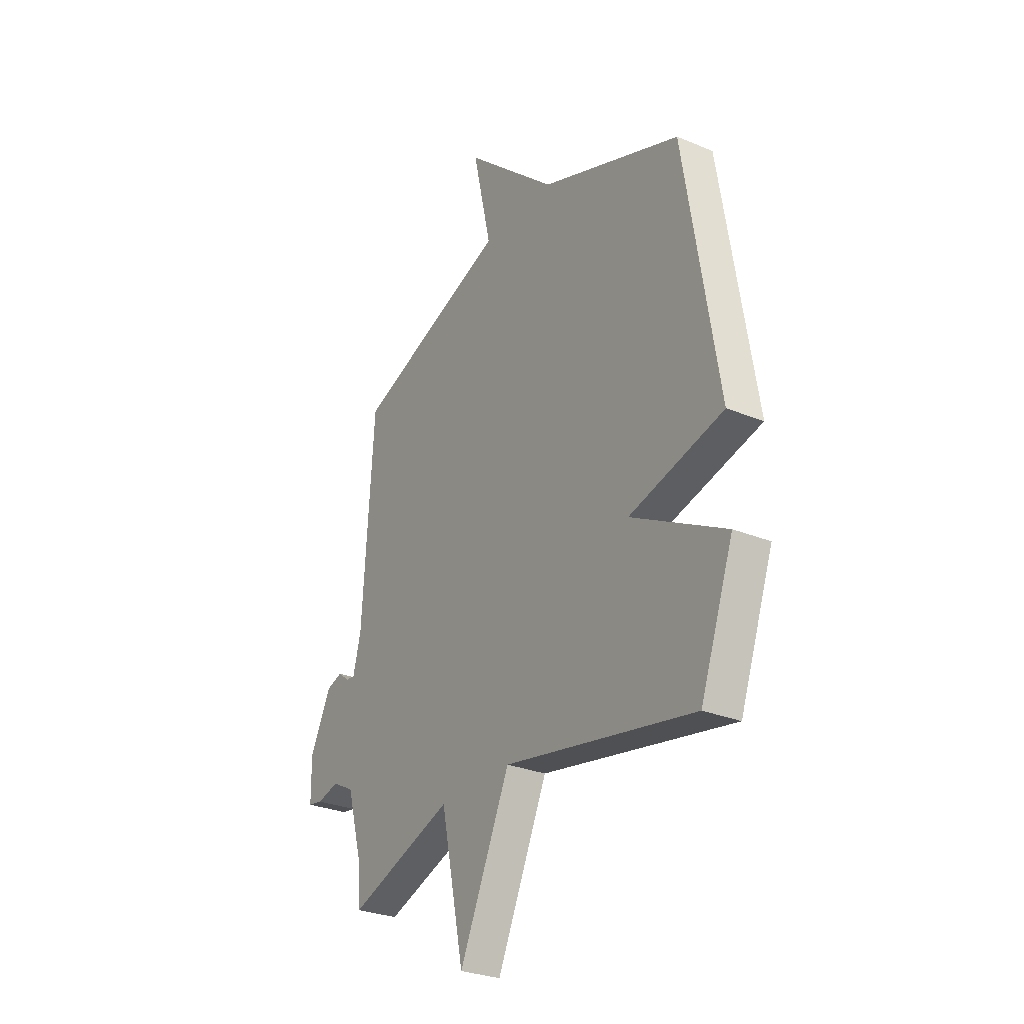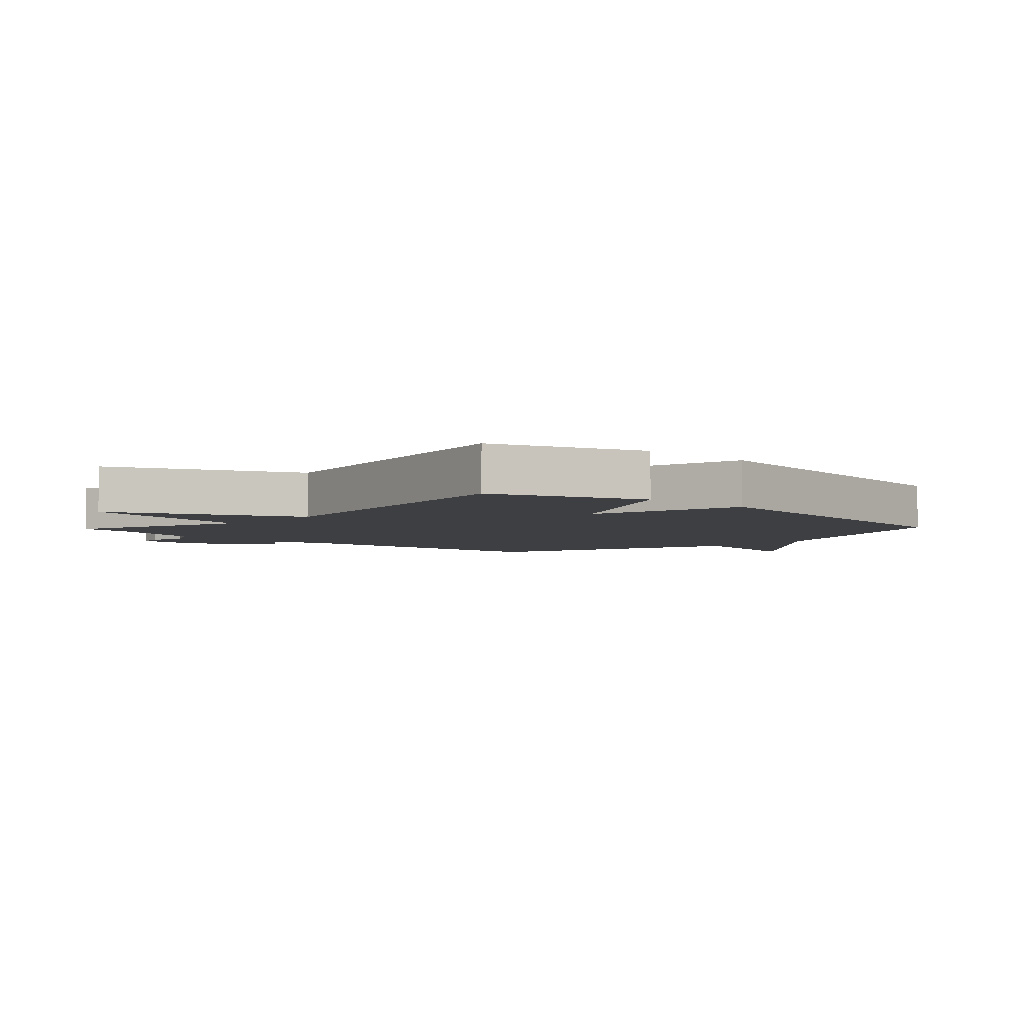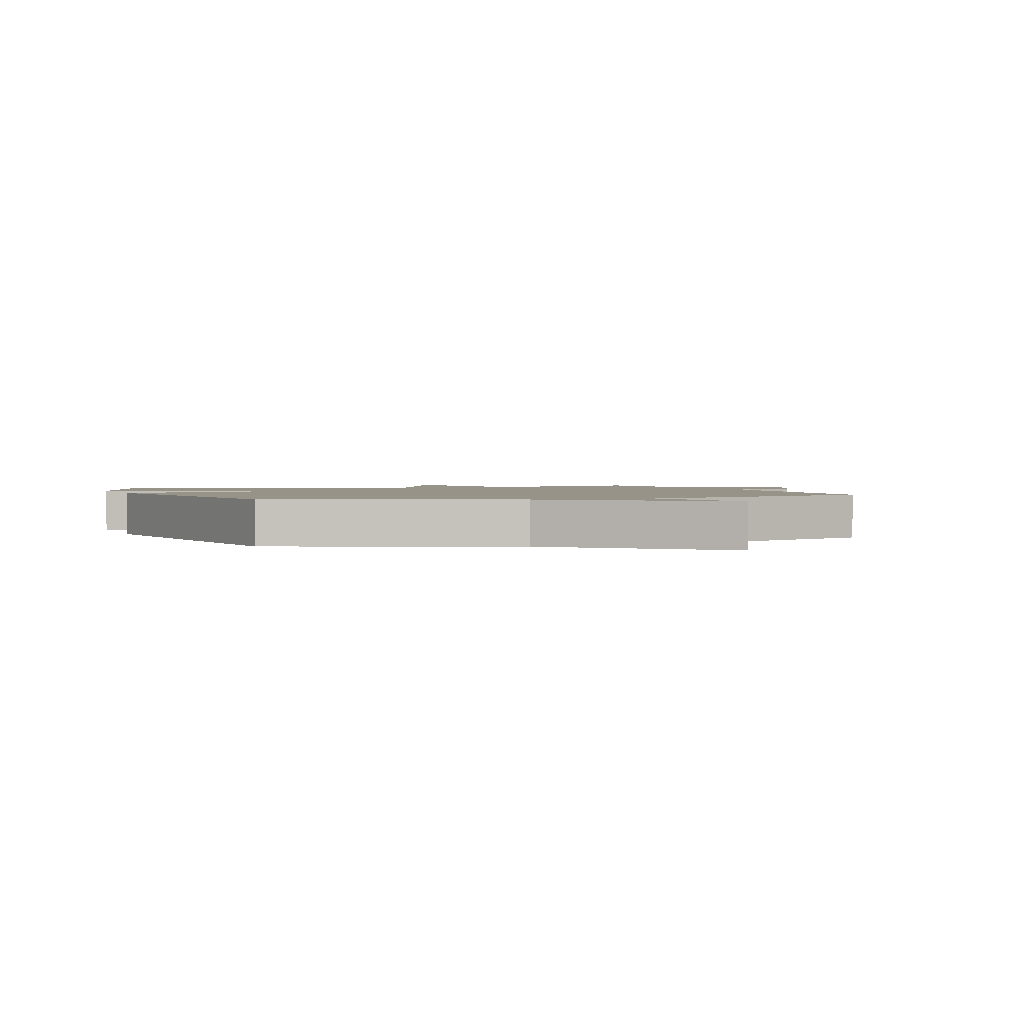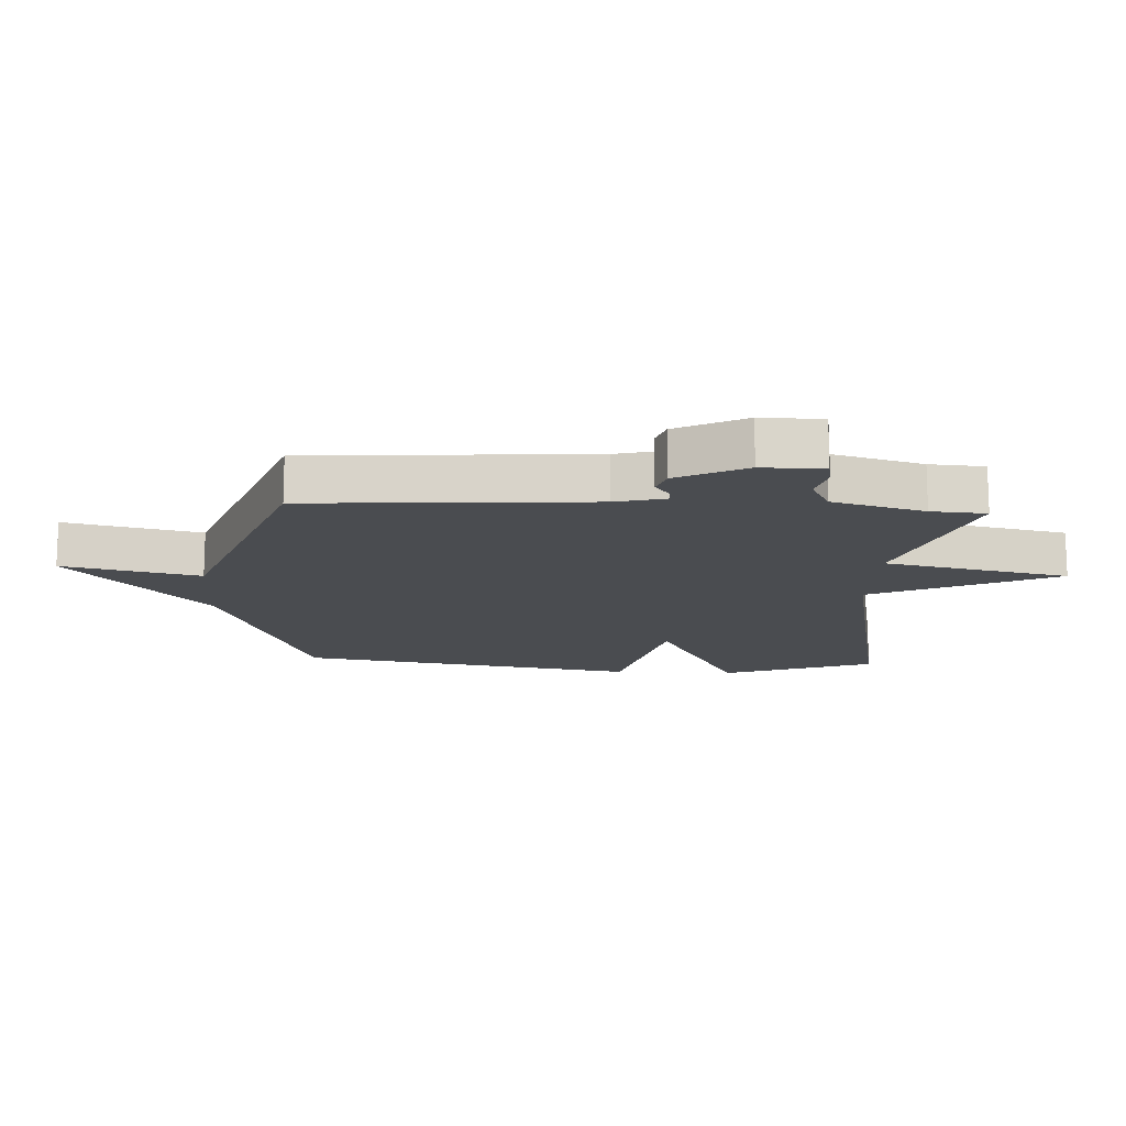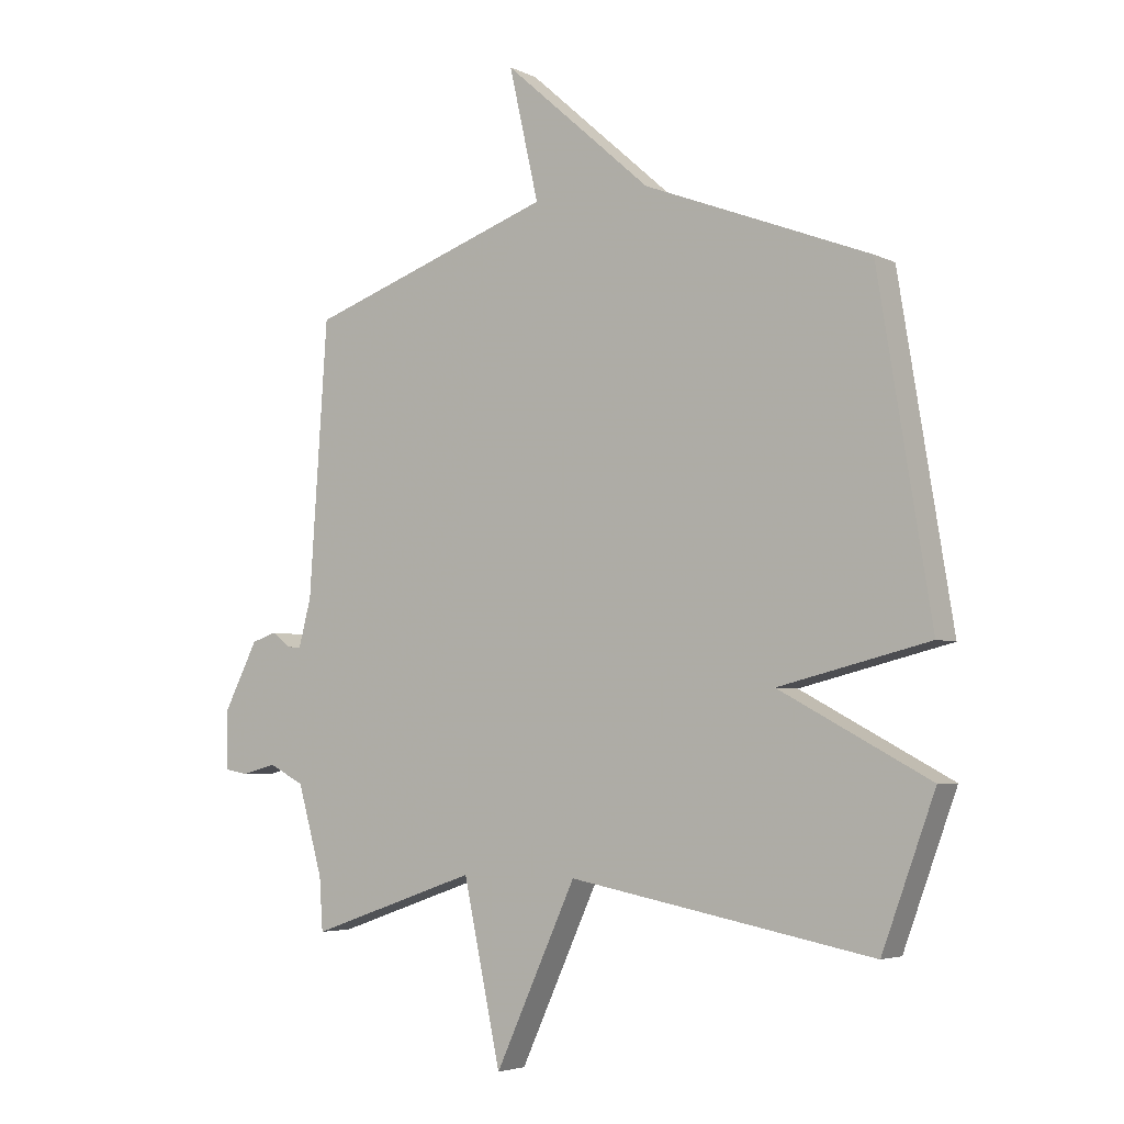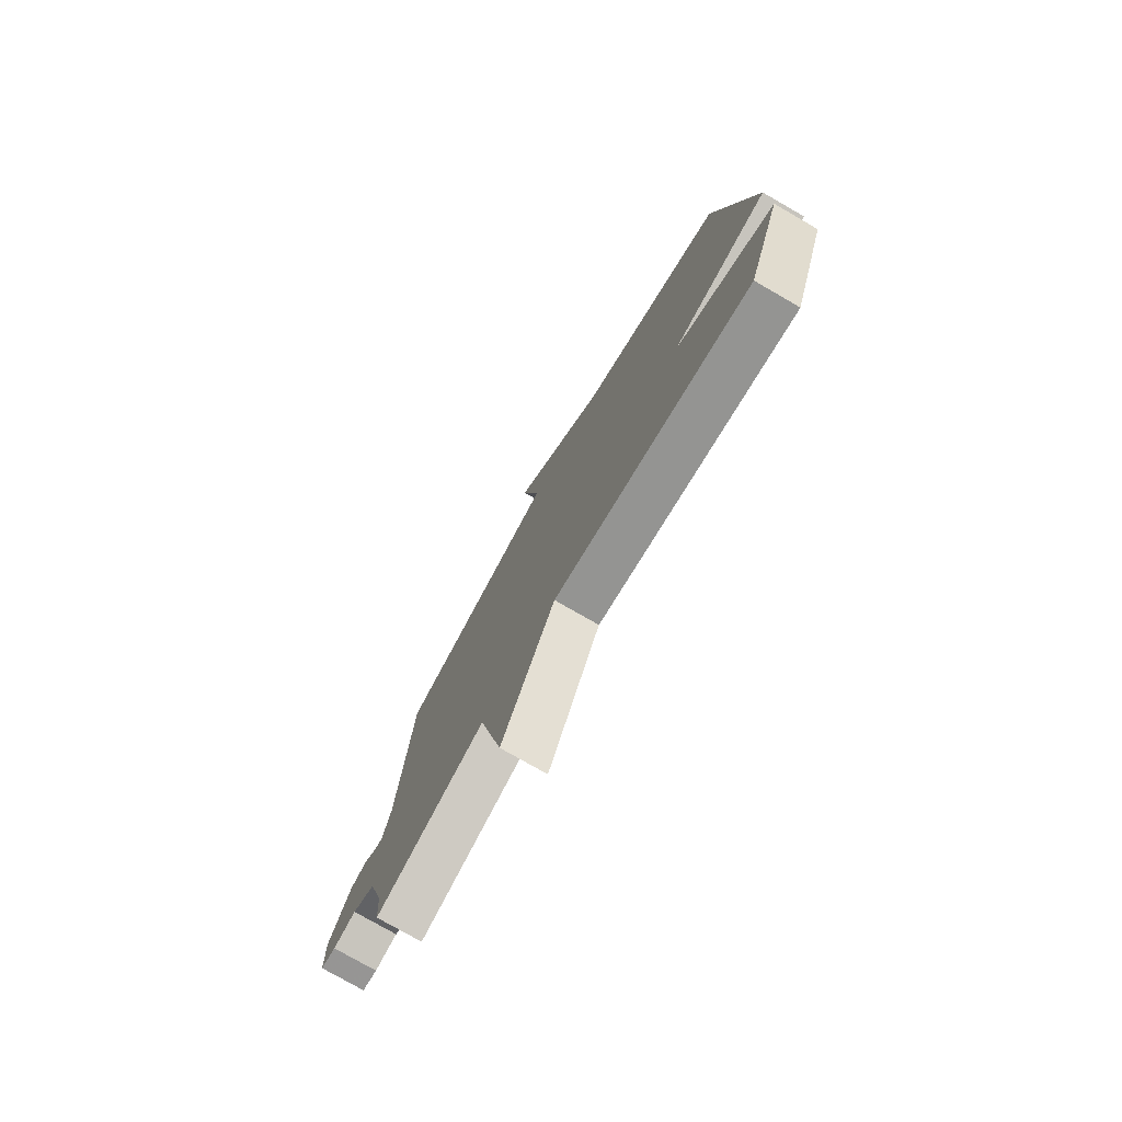
<metadata>
{"format":"obj","ext":"obj","renderer":"f3d","projection":"perspective","resolution":1024,"background":"white","views":[{"elev":-28.6,"azim":-121.8,"up":"+Z"},{"elev":-4.3,"azim":-133.3,"up":"+Y"},{"elev":1.6,"azim":-20.0,"up":"+Y"},{"elev":-14.7,"azim":87.0,"up":"+Y"},{"elev":-4.3,"azim":-146.5,"up":"+Z"},{"elev":-77.3,"azim":-119.9,"up":"+Z"}]}
</metadata>
<code>
v 0.5 0.07 0.5
v 0.531 0.07 0.042
v 0.552 0.07 -0.039
v 0.576 0.07 -0.037
v 0.607 0.07 -0.013
v 0.649 0.07 -0.027
v 0.706 0.07 -0.139
v 0.705 0.07 -0.239
v 0.666 0.07 -0.246
v 0.607 0.07 -0.231
v 0.548 0.07 -0.262
v 0.506 0.07 -0.411
v 0.5 0.07 -0.5
v 0.215 0.07 -0.401
v 0.152 0.07 -0.7
v 0.015 0.07 -0.401
v -0.5 0.07 -0.5
v -0.59 0.07 -0.254
v -0.335 0.07 -0.117
v -0.59 0.07 -0.054
v -0.5 0.07 0.5
v -0.118 0.07 0.647
v 0.132 0.07 0.868
v 0.082 0.07 0.647
v 0.5 0 0.5
v 0.531 0 0.042
v 0.552 0 -0.039
v 0.576 0 -0.037
v 0.607 0 -0.013
v 0.649 0 -0.027
v 0.706 0 -0.139
v 0.705 0 -0.239
v 0.666 0 -0.246
v 0.607 0 -0.231
v 0.548 0 -0.262
v 0.506 0 -0.411
v 0.5 0 -0.5
v 0.215 0 -0.401
v 0.152 0 -0.7
v 0.015 0 -0.401
v -0.5 0 -0.5
v -0.59 0 -0.254
v -0.335 0 -0.117
v -0.59 0 -0.054
v -0.5 0 0.5
v -0.118 0 0.647
v 0.132 0 0.868
v 0.082 0 0.647
f 22 23 24
f 24 1 2
f 22 24 2
f 21 22 2
f 20 21 2
f 19 20 2
f 19 2 3
f 18 19 3
f 17 18 3
f 16 17 3
f 14 15 16
f 14 16 3 4
f 12 13 14
f 14 4 5
f 12 14 5
f 11 12 5
f 5 6 7
f 11 5 7
f 10 11 7
f 7 8 9 10
f 48 47 46
f 26 25 48
f 26 48 46
f 26 46 45
f 26 45 44
f 26 44 43
f 27 26 43
f 27 43 42
f 27 42 41
f 27 41 40
f 40 39 38
f 28 27 40 38
f 38 37 36
f 29 28 38
f 29 38 36
f 29 36 35
f 31 30 29
f 31 29 35
f 31 35 34
f 34 33 32 31
f 1 25 26 2
f 2 26 27 3
f 3 27 28 4
f 4 28 29 5
f 5 29 30 6
f 6 30 31 7
f 7 31 32 8
f 8 32 33 9
f 9 33 34 10
f 10 34 35 11
f 11 35 36 12
f 12 36 37 13
f 13 37 38 14
f 14 38 39 15
f 15 39 40 16
f 16 40 41 17
f 17 41 42 18
f 18 42 43 19
f 19 43 44 20
f 20 44 45 21
f 21 45 46 22
f 22 46 47 23
f 23 47 48 24
f 24 48 25 1

</code>
